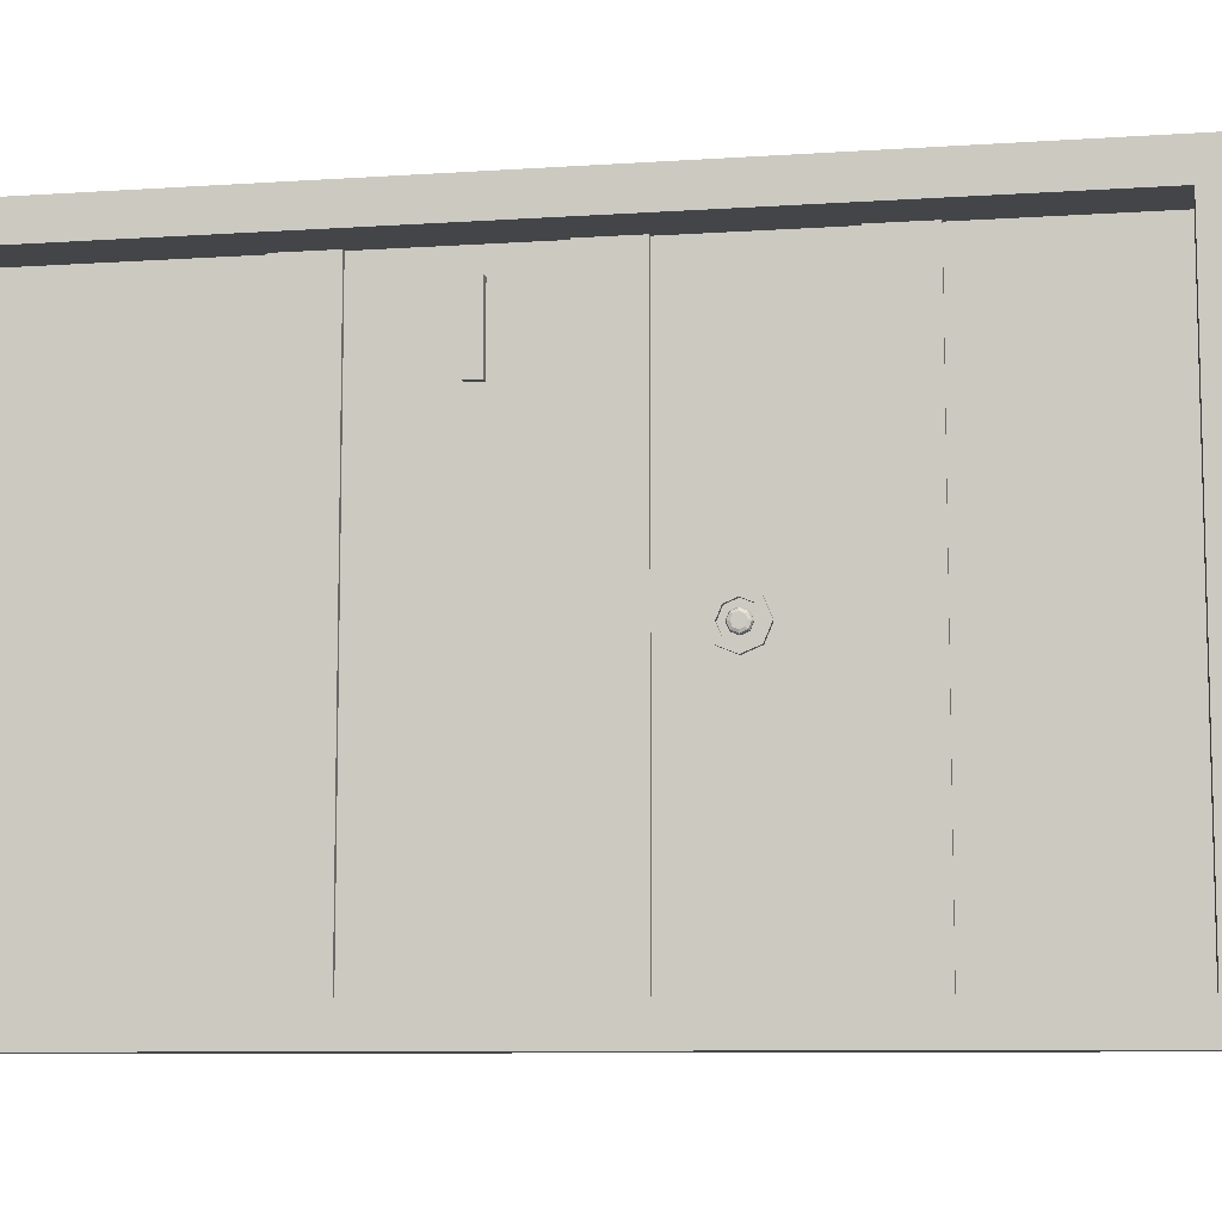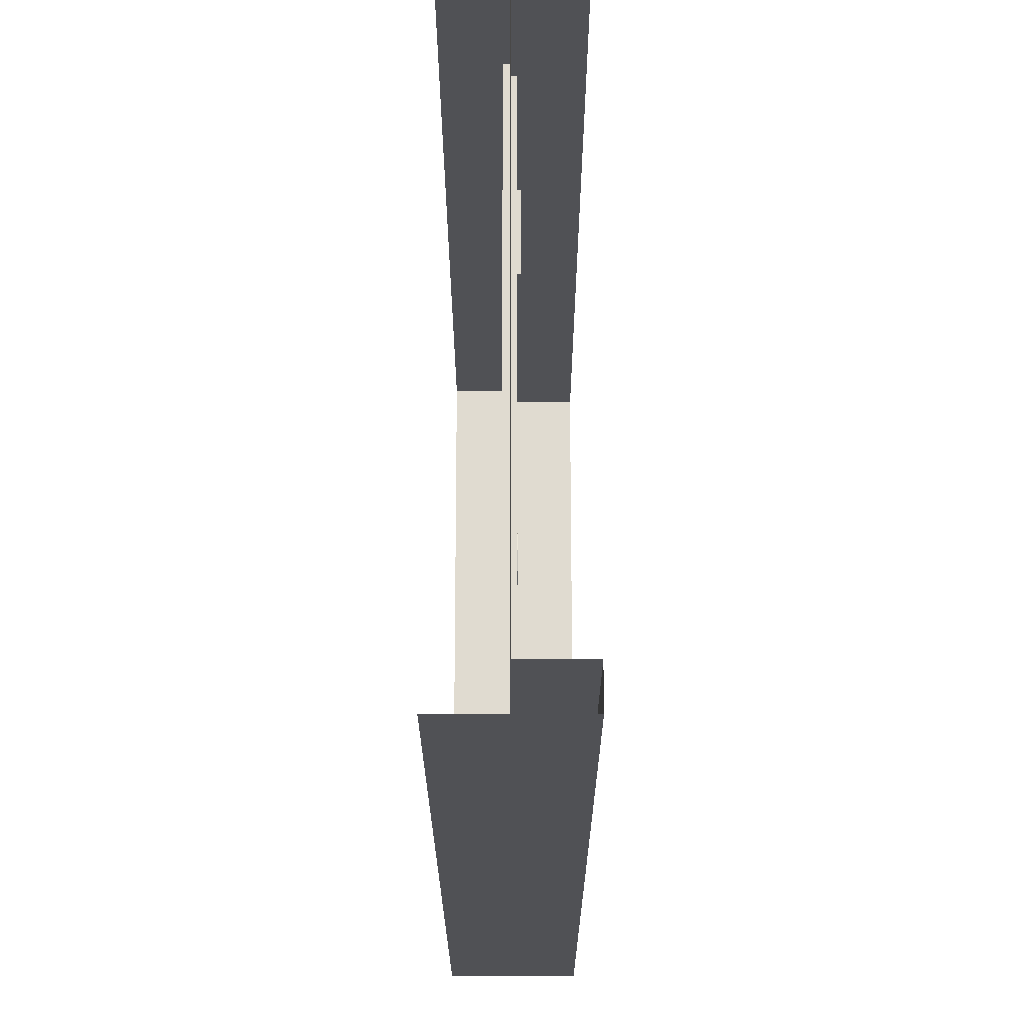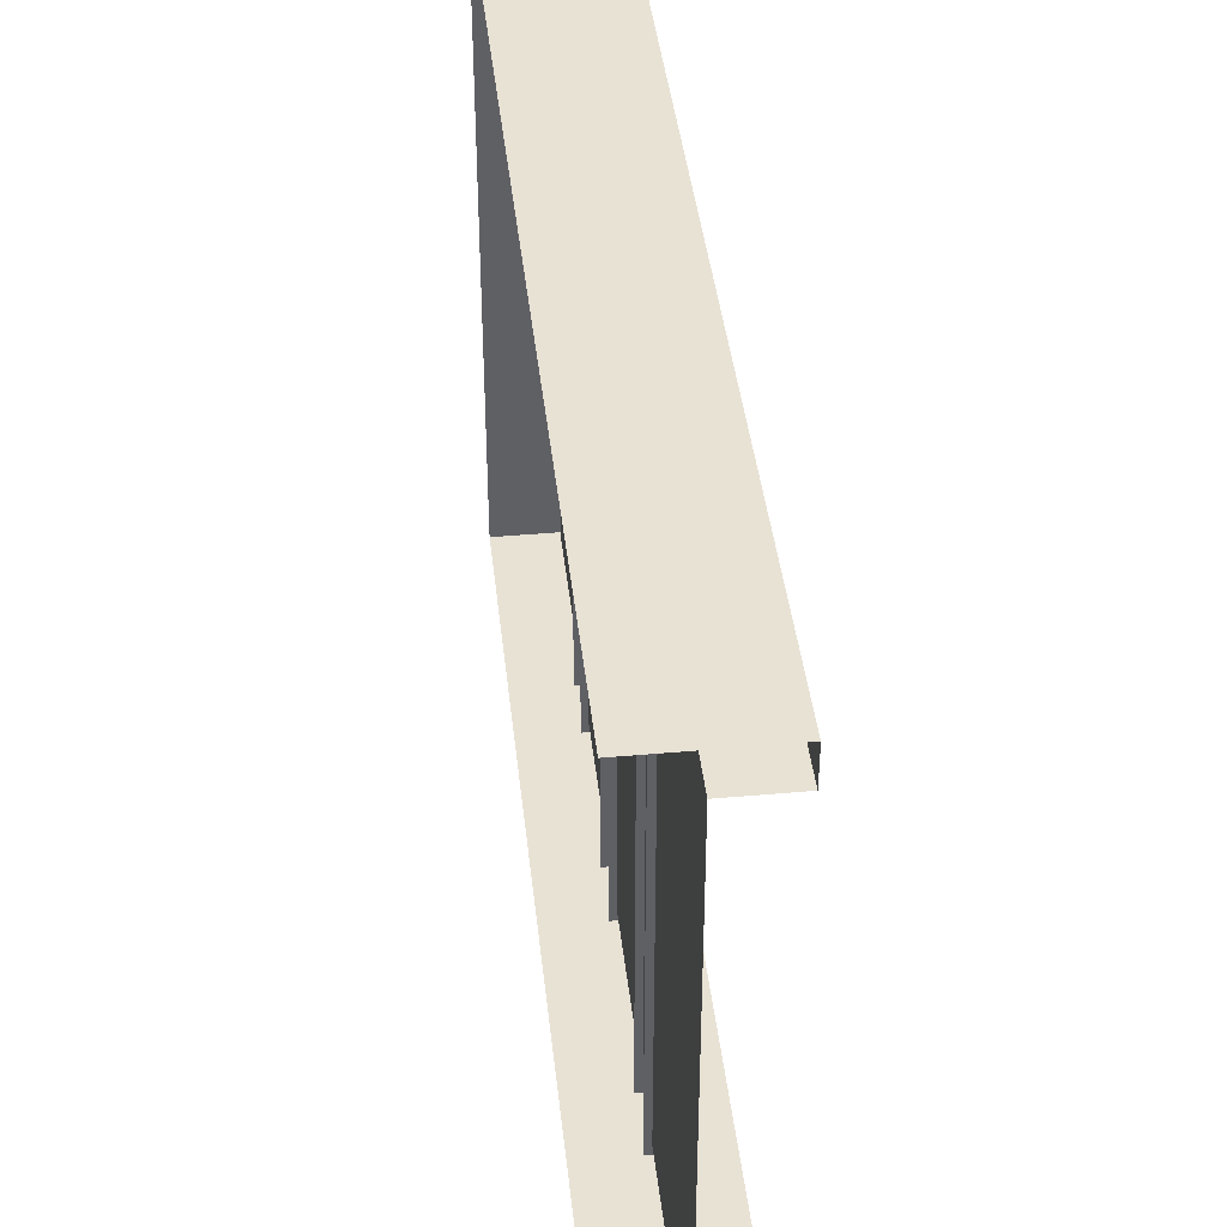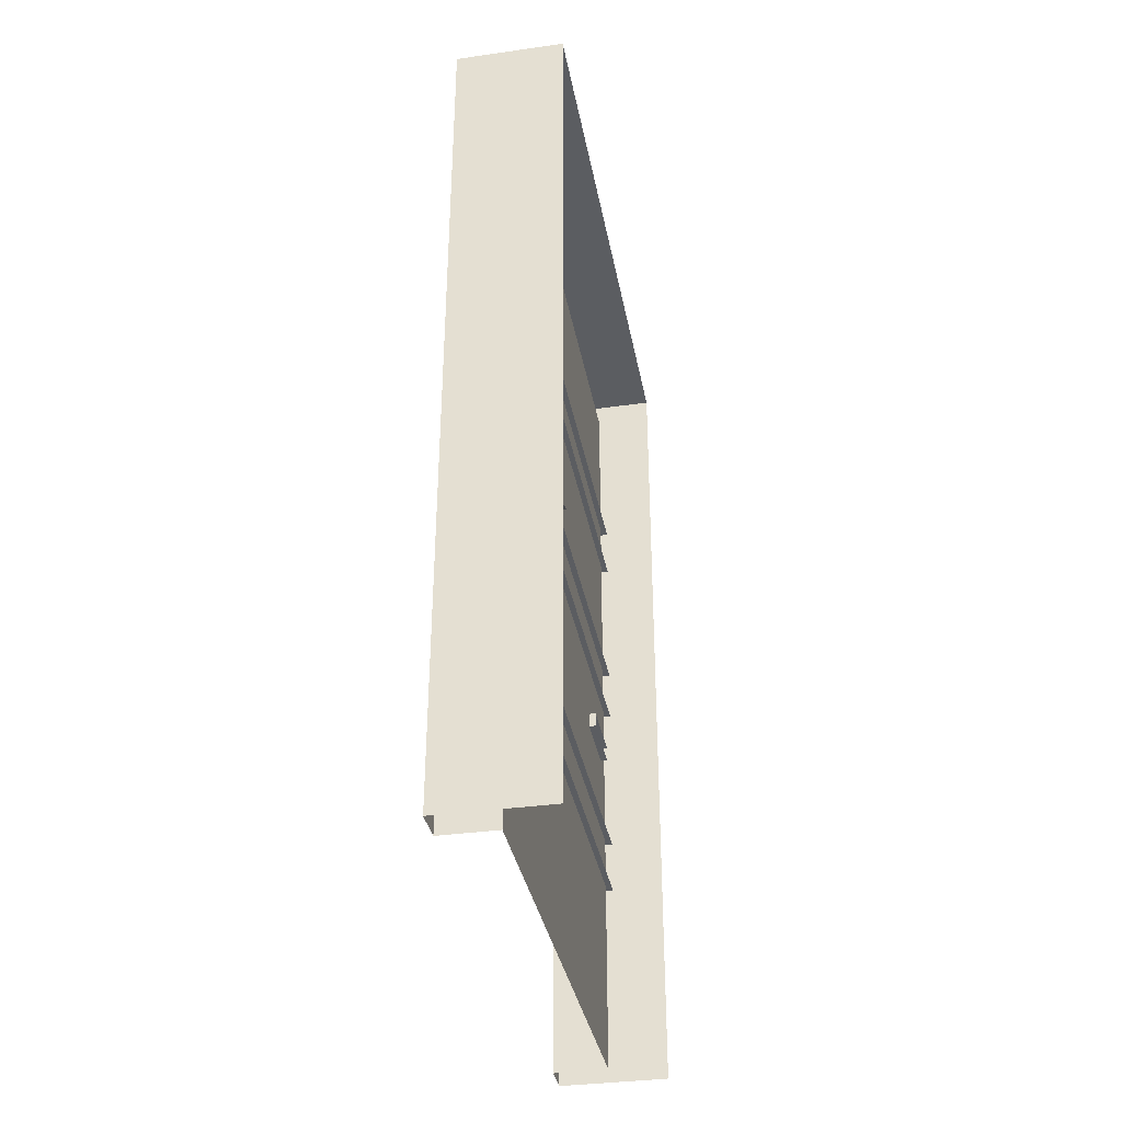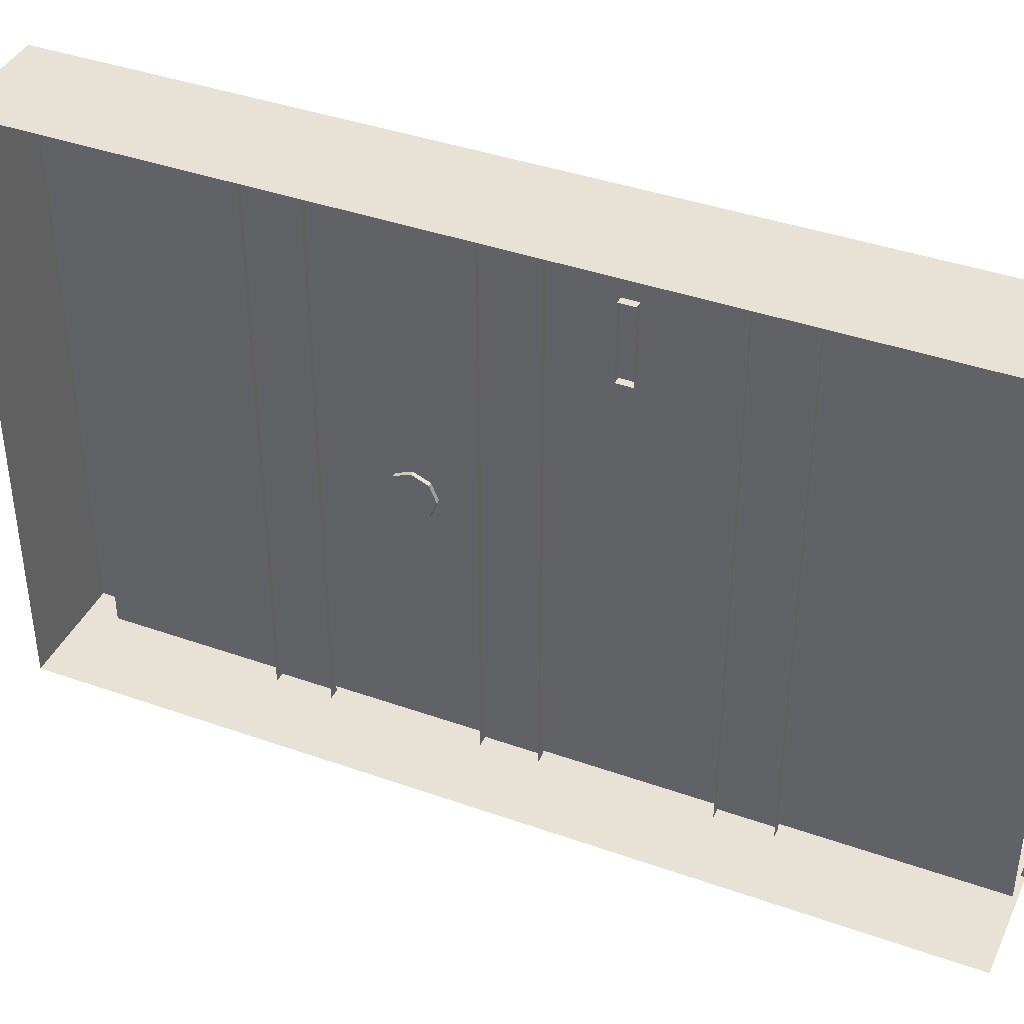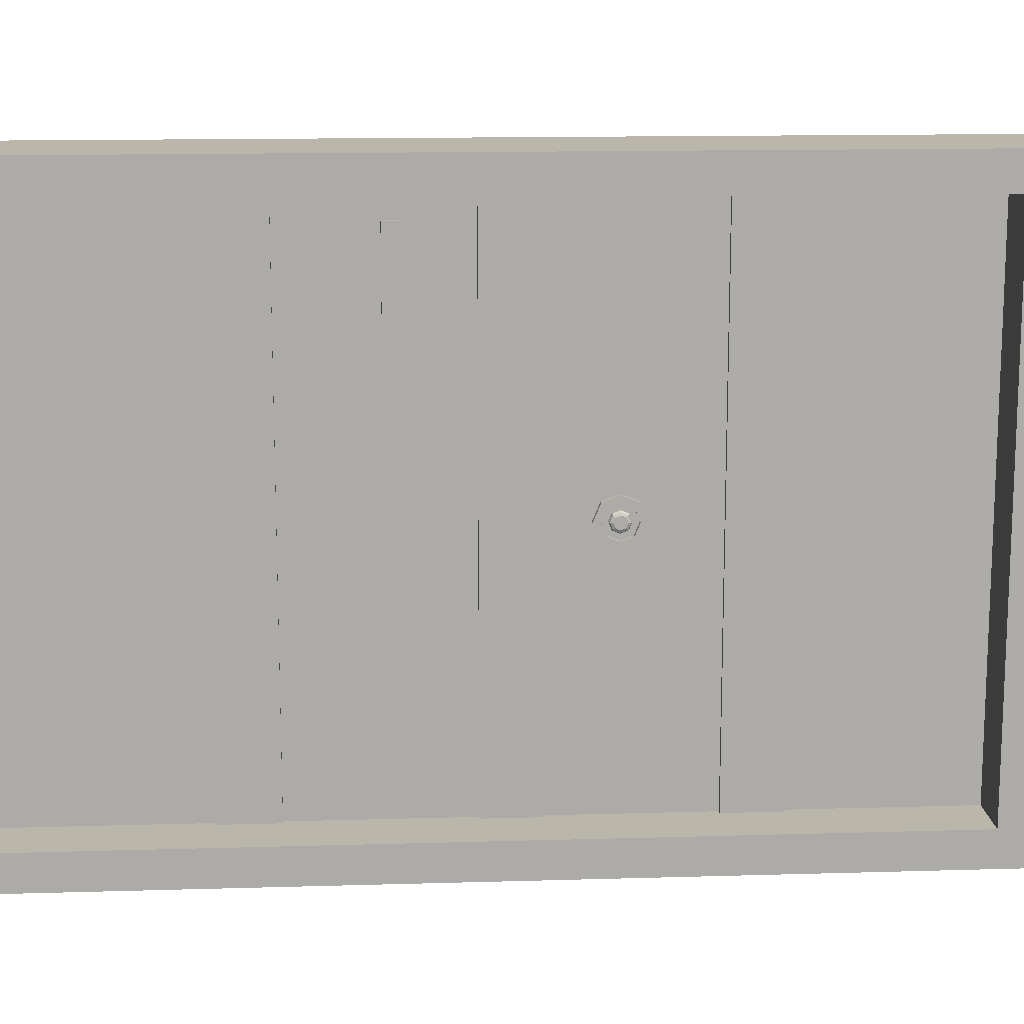
<metadata>
{"format":"obj","ext":"obj","renderer":"f3d","projection":"perspective","resolution":1024,"background":"white","views":[{"elev":-8.8,"azim":100.2,"up":"+Z"},{"elev":-20.2,"azim":0.1,"up":"+Z"},{"elev":40.9,"azim":-6.2,"up":"+Z"},{"elev":-35.5,"azim":-169.5,"up":"+Y"},{"elev":40.1,"azim":-66.4,"up":"+Z"},{"elev":13.8,"azim":86.2,"up":"+Z"}]}
</metadata>
<code>
o Cube.006
v -0.1261 -1 -0.6591
v -0.1261 1 -0.6591
v 0.1261 1 -0.6591
v 0.1261 -1 -0.6591
v 0.1261 0.882 -0.5813
v 0.1261 0.882 0.5813
v -0.000981 0.882 0.5813
v -0.000981 0.882 -0.5813
v 0.1261 -1 0.6591
v 0.1261 1 0.6591
v -0.1261 1 0.6591
v -0.1261 -1 0.6591
v -0.000981 -0.9993 -0.5813
v -0.000981 -0.9993 0.5813
v 0.1261 -0.9993 -0.5813
v 0.1261 -0.9993 0.5813
f 4 1 2
f 2 3 4
f 8 5 6
f 6 7 8
f 12 9 10
f 10 11 12
f 14 13 8
f 8 7 14
f 10 3 2
f 2 11 10
f 15 4 3
f 3 5 15
f 5 3 10
f 10 6 5
f 6 10 9
f 9 16 6
f 13 15 5
f 5 8 13
f 7 6 16
f 16 14 7
o Cube.009
v 0.008801 -0.5453 -0.604
v 0.008801 -0.4233 -0.604
v 0.008801 -0.4233 0.604
v 0.008801 -0.5453 0.604
v -0.01467 -0.5453 -0.604
v -0.01467 -0.5453 0.604
v -0.01467 -0.4233 -0.604
v -0.01467 -0.4233 0.604
v 0.008801 -0.06096 -0.604
v 0.008801 0.06096 -0.604
v 0.008801 0.06096 0.604
v 0.008801 -0.06096 0.604
v -0.01467 -0.06096 -0.604
v -0.01467 -0.06096 0.604
v -0.01467 0.06096 -0.604
v -0.01467 0.06096 0.604
v 0.008801 0.3867 -0.604
v 0.008801 0.5086 -0.604
v 0.008801 0.5086 0.604
v 0.008801 0.3867 0.604
v -0.01467 0.3867 -0.604
v -0.01467 0.3867 0.604
v -0.01467 0.5086 -0.604
v -0.01467 0.5086 0.604
f 20 17 18
f 18 19 20
f 22 21 17
f 17 20 22
f 19 18 23
f 23 24 19
f 28 25 26
f 26 27 28
f 30 29 25
f 25 28 30
f 27 26 31
f 31 32 27
f 36 33 34
f 34 35 36
f 38 37 33
f 33 36 38
f 35 34 39
f 39 40 35
o Cylinder
v -0.01042 0.1961 -0.07212
v 0.01042 0.1961 -0.07212
v 0.01042 0.1599 -0.05709
v -0.01042 0.1599 -0.05709
v 0.01042 0.1448 -0.02082
v -0.01042 0.1448 -0.02082
v 0.01042 0.1599 0.01546
v -0.01042 0.1599 0.01546
v 0.01042 0.1961 0.03048
v -0.01042 0.1961 0.03048
v 0.01042 0.2324 0.01546
v -0.01042 0.2324 0.01546
v 0.01042 0.2475 -0.02082
v -0.01042 0.2475 -0.02082
v 0.01042 0.2322 -0.02082
v 0.01042 0.2216 0.00468
v -0.000297 0.2216 0.00468
v -0.000297 0.2322 -0.02082
v 0.01042 0.2324 -0.05709
v -0.01042 0.2324 -0.05709
v 0.01042 0.1961 -0.05688
v 0.01042 0.1707 -0.04632
v 0.01042 0.2216 -0.04632
v 0.01042 0.1961 0.01524
v 0.01042 0.1707 0.00468
v 0.01042 0.1601 -0.02082
v -0.000297 0.2216 -0.04632
v -0.000297 0.1961 -0.05688
v -0.000297 0.1707 -0.04632
v -0.000297 0.1601 -0.02082
v -0.000297 0.1707 0.00468
v -0.000297 0.1961 0.01524
v -0.000297 0.1961 -0.04267
v -0.000297 0.1807 -0.03627
v -0.000297 0.2116 -0.03627
v -0.000297 0.218 -0.02082
v -0.000297 0.2116 -0.005369
v -0.000297 0.1961 0.00103
v -0.000297 0.1807 -0.005369
v -0.000297 0.1743 -0.02082
v 0.004041 0.1807 -0.03627
v 0.004041 0.1743 -0.02082
v 0.004041 0.1961 0.00103
v 0.004041 0.2116 -0.005369
v 0.004041 0.1807 -0.005369
v 0.01134 0.1863 -0.03068
v 0.01134 0.1961 -0.03476
v 0.01134 0.206 -0.03068
v 0.01134 0.2101 -0.02082
v 0.01134 0.206 -0.01096
v 0.01134 0.1961 -0.006876
v 0.01134 0.1863 -0.01096
v 0.01134 0.1822 -0.02082
v 0.004041 0.218 -0.02082
v 0.004041 0.2116 -0.03627
v 0.004041 0.1961 -0.04267
v 0.009205 0.1961 -0.04035
v 0.009205 0.1823 -0.03463
v 0.009205 0.1766 -0.02082
v 0.009205 0.21 -0.03463
v 0.009205 0.2157 -0.02082
v 0.009205 0.21 -0.007006
v 0.009205 0.1961 -0.001286
v 0.009205 0.1823 -0.007006
f 44 41 42
f 42 43 44
f 46 44 43
f 43 45 46
f 48 46 45
f 45 47 48
f 50 48 47
f 47 49 50
f 52 50 49
f 49 51 52
f 54 52 51
f 51 53 54
f 58 55 56
f 56 57 58
f 60 54 53
f 53 59 60
f 41 60 59
f 59 42 41
f 60 41 44
f 60 44 46
f 60 46 48
f 60 48 50
f 60 50 52
f 52 54 60
f 62 43 42
f 42 61 62
f 61 42 59
f 59 63 61
f 63 59 53
f 53 55 63
f 55 53 51
f 51 56 55
f 56 51 49
f 49 64 56
f 64 49 47
f 47 65 64
f 65 47 45
f 45 66 65
f 66 45 43
f 43 62 66
f 68 61 63
f 63 67 68
f 69 62 61
f 61 68 69
f 71 65 66
f 66 70 71
f 57 56 64
f 64 72 57
f 67 63 55
f 55 58 67
f 70 66 62
f 62 69 70
f 72 64 65
f 65 71 72
f 74 69 68
f 68 73 74
f 73 68 67
f 67 75 73
f 75 67 58
f 58 76 75
f 76 58 57
f 57 77 76
f 77 57 72
f 72 78 77
f 78 72 71
f 71 79 78
f 79 71 70
f 70 80 79
f 80 70 69
f 69 74 80
f 82 80 74
f 74 81 82
f 84 77 78
f 78 83 84
f 85 79 80
f 80 82 85
f 93 86 87
f 93 87 88
f 93 88 89
f 93 89 90
f 93 90 91
f 91 92 93
f 95 75 76
f 76 94 95
f 83 78 79
f 79 85 83
f 94 76 77
f 77 84 94
f 96 73 75
f 75 95 96
f 98 81 96
f 96 97 98
f 86 98 97
f 97 87 86
f 99 82 81
f 81 98 99
f 93 99 98
f 98 86 93
f 97 96 95
f 95 100 97
f 87 97 100
f 100 88 87
f 100 95 94
f 94 101 100
f 88 100 101
f 101 89 88
f 101 94 84
f 84 102 101
f 89 101 102
f 102 90 89
f 102 84 83
f 83 103 102
f 90 102 103
f 103 91 90
f 103 83 85
f 85 104 103
f 91 103 104
f 104 92 91
f 104 85 82
f 82 99 104
f 92 104 99
f 99 93 92
f 81 74 73
f 73 96 81
o Cube.010
v -0.01717 -0.2305 0.363
v -0.01717 -0.1962 0.363
v 0.01715 -0.1962 0.363
v 0.01715 -0.2305 0.363
v 0.01715 -0.1962 0.5289
v 0.01715 -0.2305 0.5289
v -0.01717 -0.1962 0.5289
v -0.01717 -0.2305 0.5289
f 108 105 106
f 106 107 108
f 110 108 107
f 107 109 110
f 112 110 109
f 109 111 112
f 112 105 108
f 108 110 112
f 109 107 106
f 106 111 109

</code>
